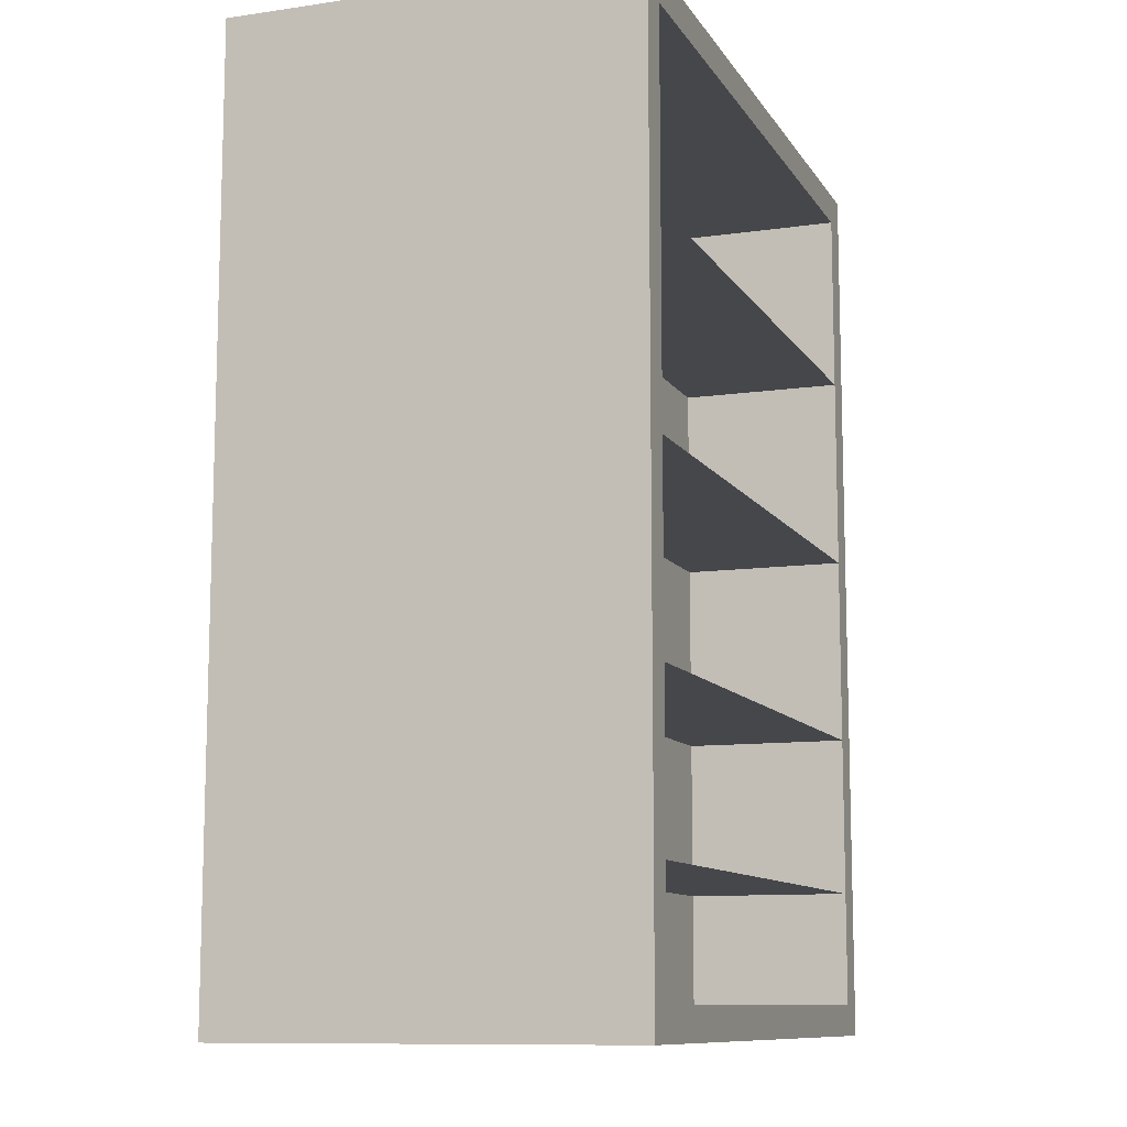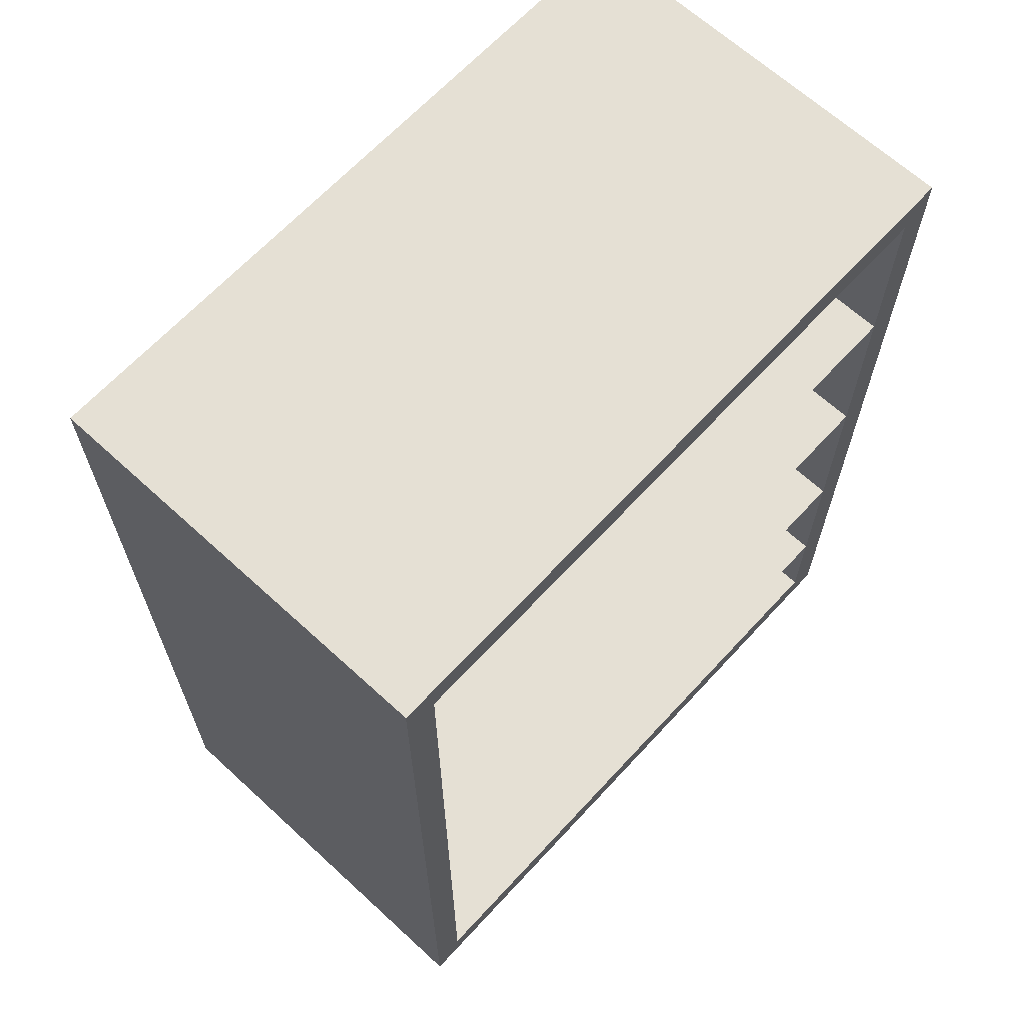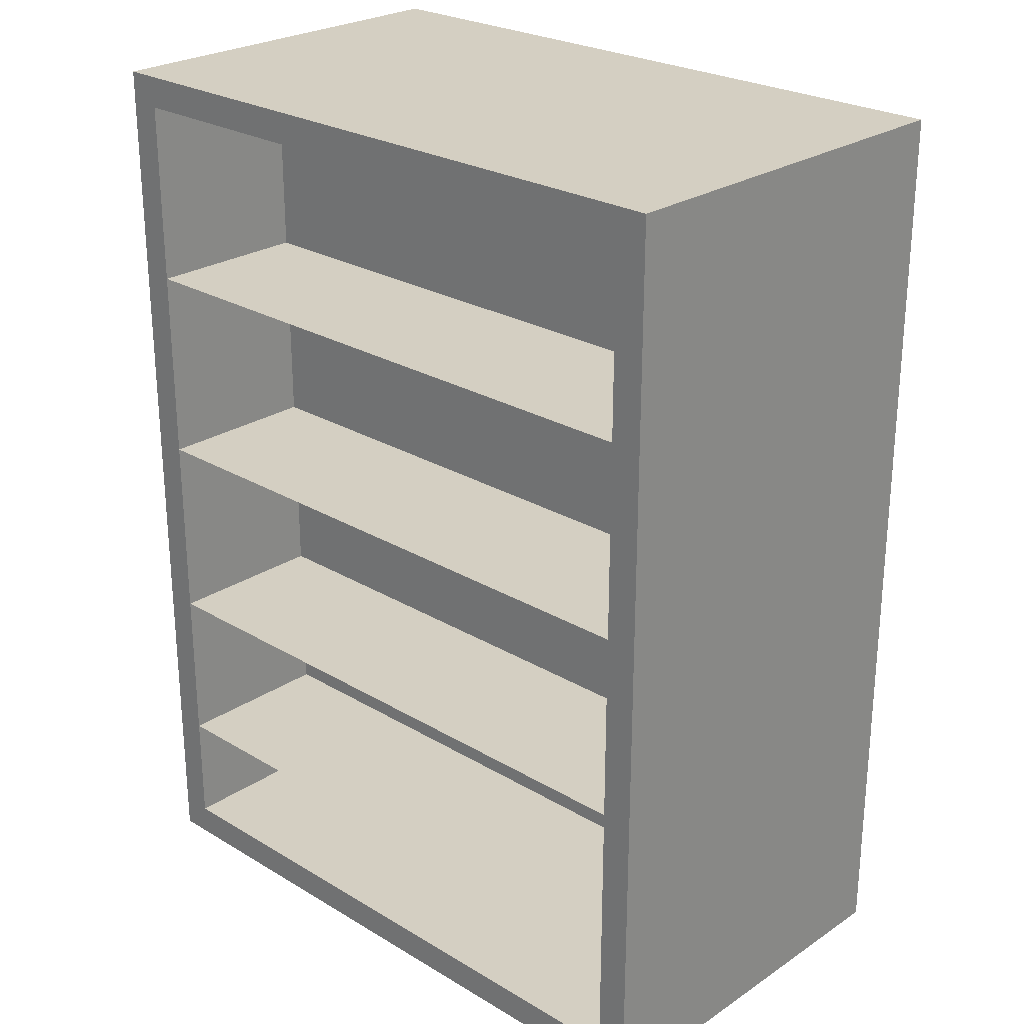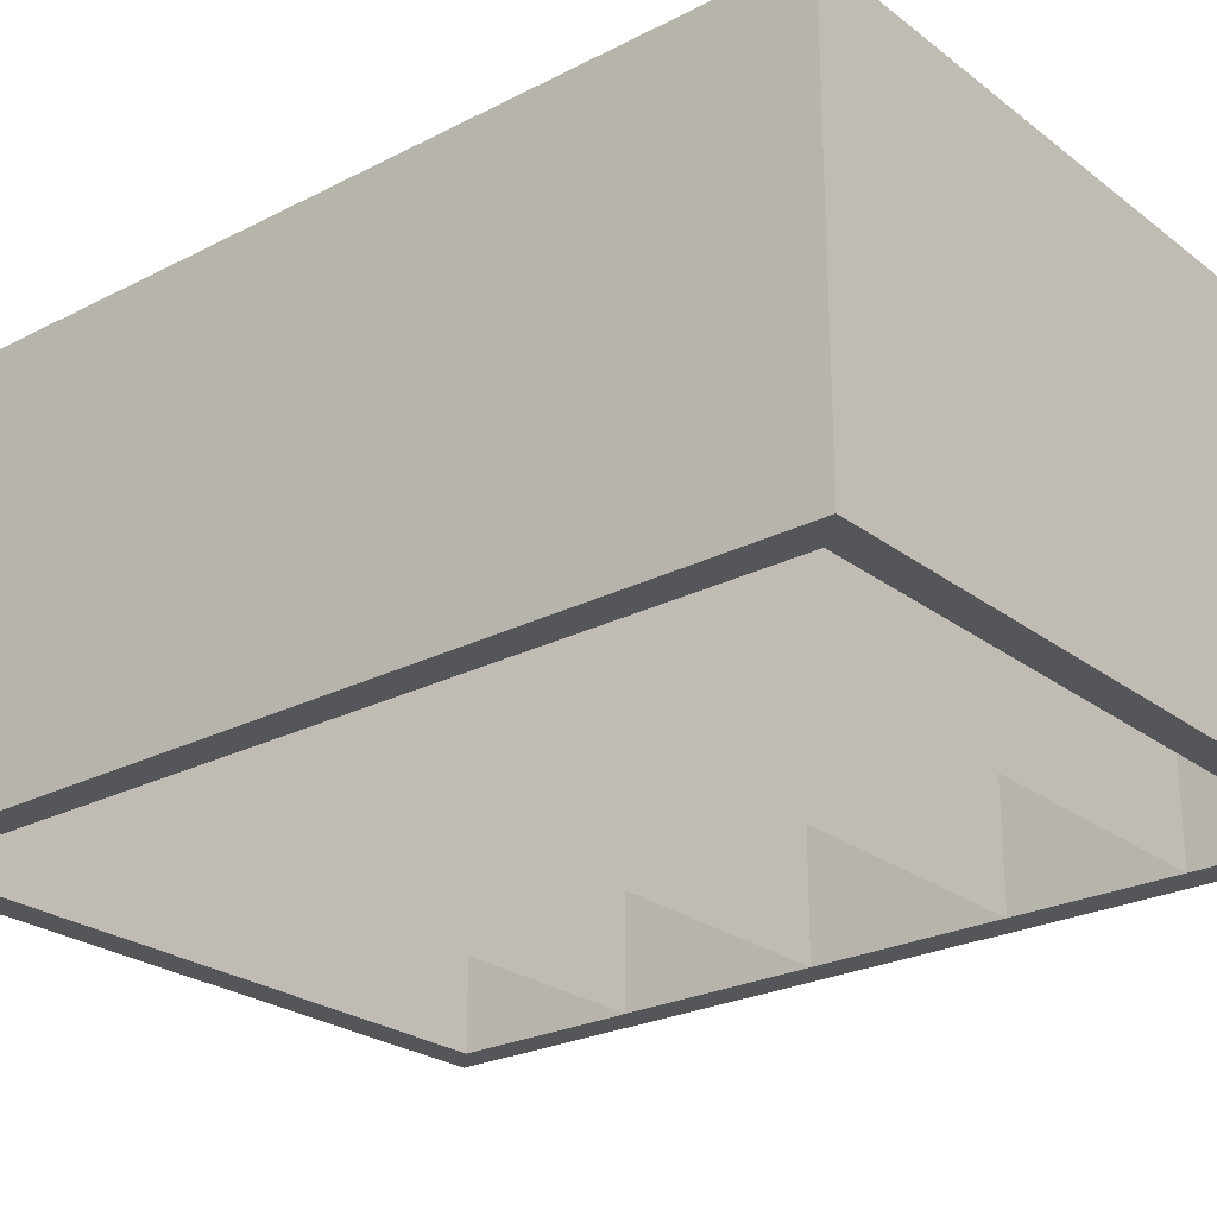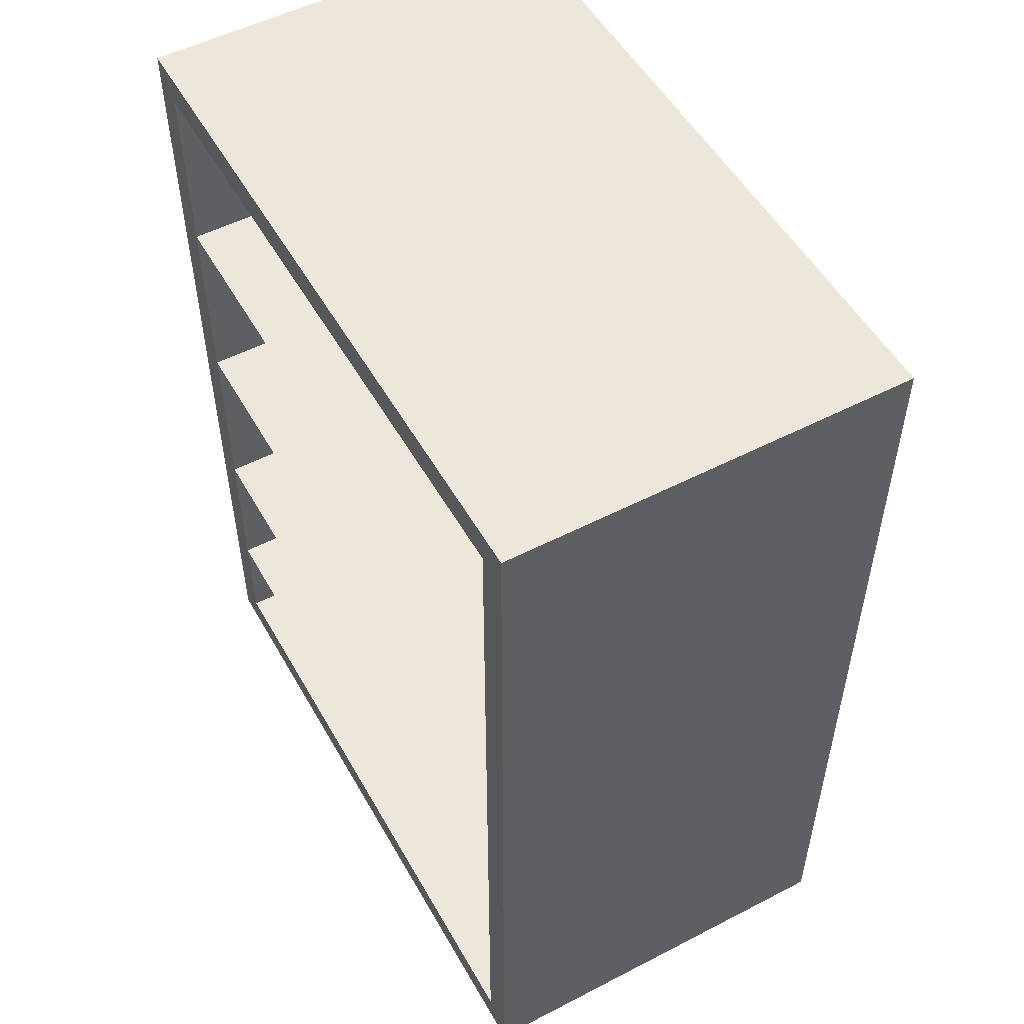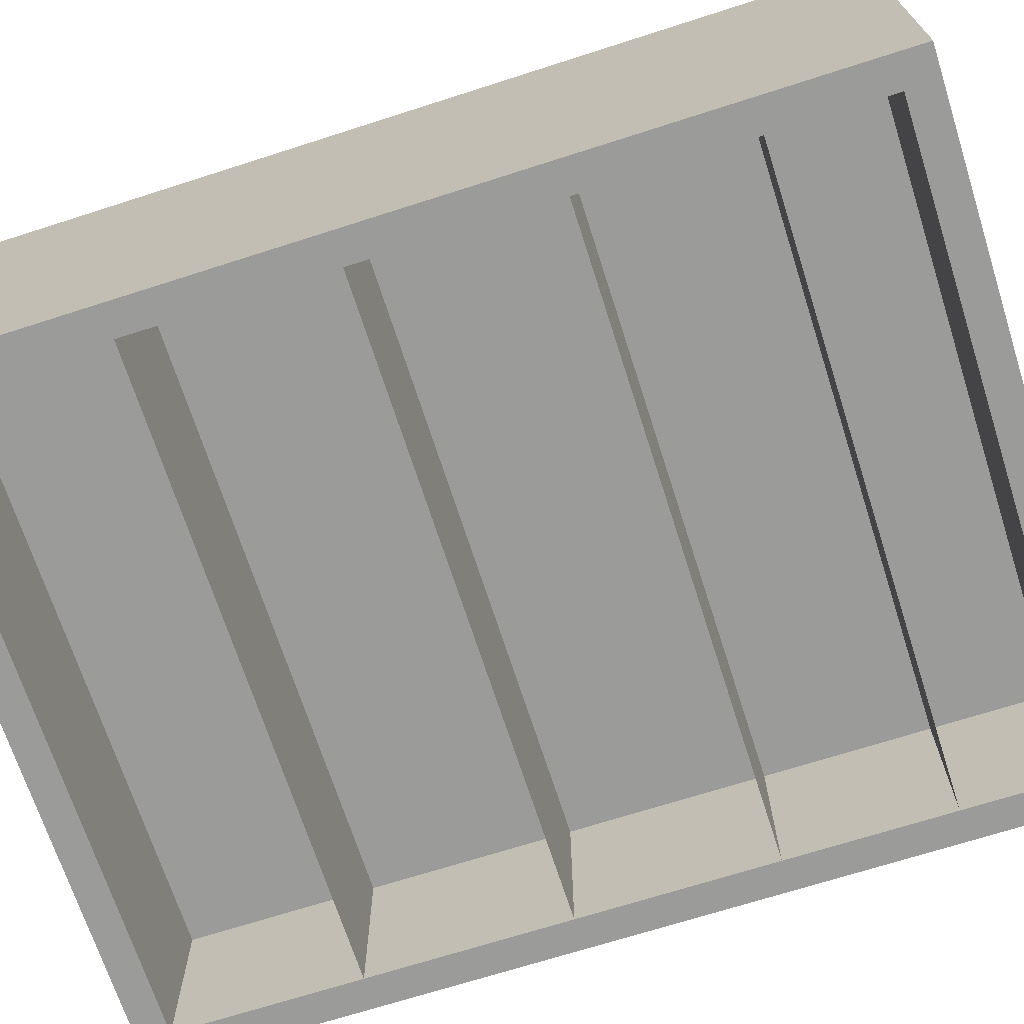
<metadata>
{"format":"obj","ext":"obj","renderer":"f3d","projection":"perspective","resolution":1024,"background":"white","views":[{"elev":-10.5,"azim":109.9,"up":"+Y"},{"elev":65.7,"azim":132.7,"up":"+Y"},{"elev":25.5,"azim":-136.4,"up":"+Y"},{"elev":-25.2,"azim":-50.4,"up":"+Z"},{"elev":52.7,"azim":-119.0,"up":"+Y"},{"elev":-69.6,"azim":-72.2,"up":"+Z"}]}
</metadata>
<code>
v -0.2844 0.3945 0.2385
v 0.2844 -0.3581 0.2385
v 0.2844 0.3945 0.2385
v -0.2844 -0.3581 0.2385
v 0.2844 0.3945 -0.09309
v -0.2844 -0.3581 -0.09309
v 0.2844 -0.3581 -0.09309
v -0.2844 0.3945 -0.09309
v 0.2582 -0.332 -0.09309
v 0.2582 0.3684 -0.09309
v -0.2582 0.3684 -0.09309
v -0.2582 -0.332 -0.09309
v 0.2582 0.3684 0.04461
v -0.2582 -0.332 0.04461
v 0.2582 -0.332 0.04461
v -0.2582 0.3684 0.04461
v -0.2582 0.2161 -0.09309
v 0.2582 0.2161 0.04461
v -0.2582 0.2161 0.04461
v 0.2582 0.2161 -0.09309
v -0.2582 0.05321 -0.09309
v 0.2582 0.05321 0.04461
v -0.2582 0.05321 0.04461
v 0.2582 0.05321 -0.09309
v -0.2582 -0.1046 -0.09309
v 0.2582 -0.1046 0.04461
v -0.2582 -0.1046 0.04461
v 0.2582 -0.1046 -0.09309
v -0.2582 -0.2375 -0.09309
v 0.2582 -0.2375 0.04461
v -0.2582 -0.2375 0.04461
v 0.2582 -0.2375 -0.09309
g mesh1_mesh1-geometry
f 1 2 3
f 2 1 4
f 3 2 1
f 4 1 2
f 2 5 3
f 3 5 2
f 5 1 3
f 3 1 5
f 1 6 4
f 4 6 1
f 6 2 4
f 4 2 6
f 5 2 7
f 7 2 5
f 1 5 8
f 8 5 1
f 6 1 8
f 8 1 6
f 2 6 7
f 7 6 2
f 7 9 5
f 5 9 7
f 5 10 8
f 8 10 5
f 8 11 6
f 6 11 8
f 9 7 6
f 6 7 9
f 10 5 9
f 9 5 10
f 8 10 11
f 11 10 8
f 12 6 11
f 11 6 12
f 9 6 12
f 12 6 9
f 9 13 10
f 10 13 9
f 13 11 10
f 10 11 13
f 11 14 12
f 12 14 11
f 14 9 12
f 12 9 14
f 13 9 15
f 15 9 13
f 11 13 16
f 16 13 11
f 14 11 16
f 16 11 14
f 9 14 15
f 15 14 9
f 14 13 15
f 15 13 14
f 13 14 16
f 16 14 13
g mesh2_mesh2-geometry
l 9 12
l 10 9
l 9 15
l 12 11
l 12 14
l 10 13
l 11 10
l 15 14
l 13 15
l 11 16
l 14 16
l 16 13
g mesh3_mesh3-geometry
l 1 3
l 1 4
l 8 1
l 2 3
l 3 5
l 4 2
l 6 4
l 8 6
l 5 8
l 2 7
l 7 5
l 7 6
g mesh4_mesh4-geometry
f 17 18 19
f 18 17 20
f 19 18 17
f 20 17 18
g mesh4_mesh4-geometry
f 21 22 23
f 22 21 24
f 23 22 21
f 24 21 22
g mesh4_mesh4-geometry
f 25 26 27
f 26 25 28
f 27 26 25
f 28 25 26
g mesh4_mesh4-geometry
f 29 30 31
f 30 29 32
f 31 30 29
f 32 29 30

</code>
